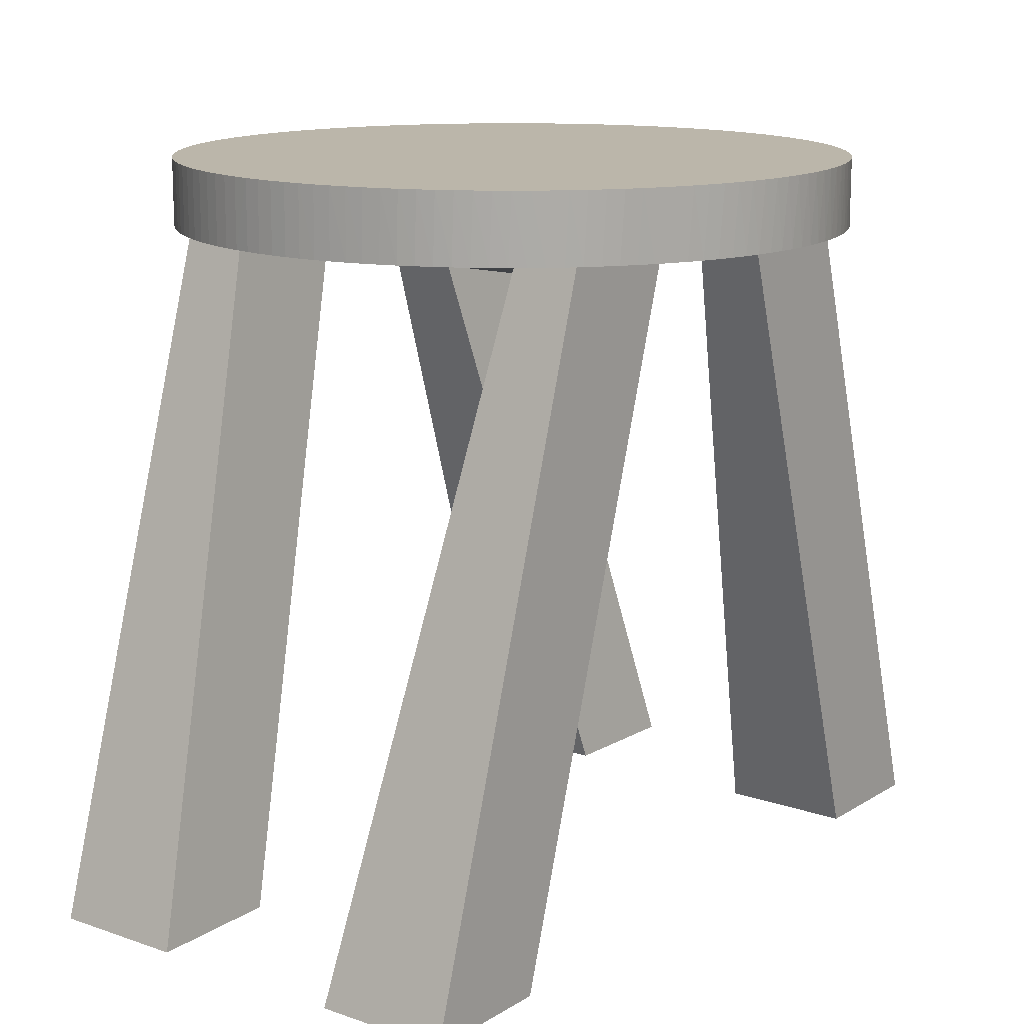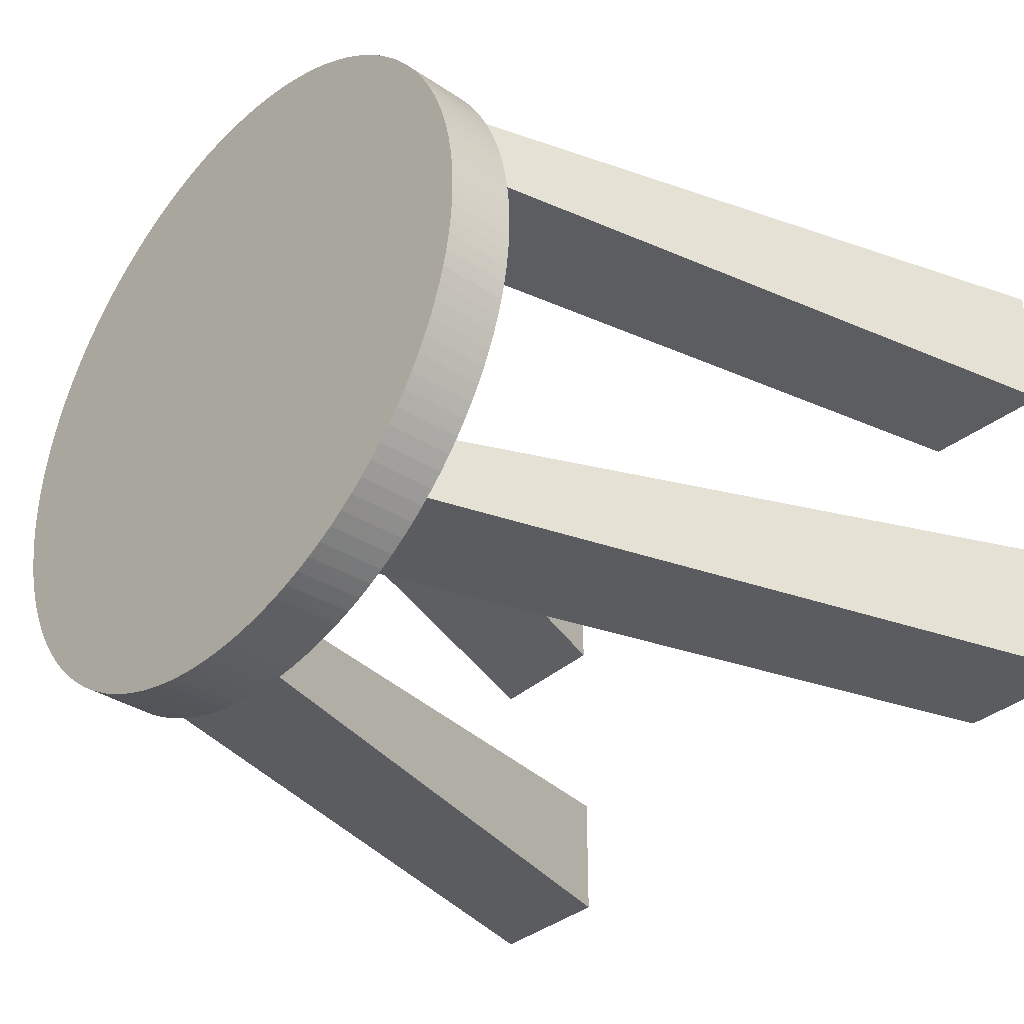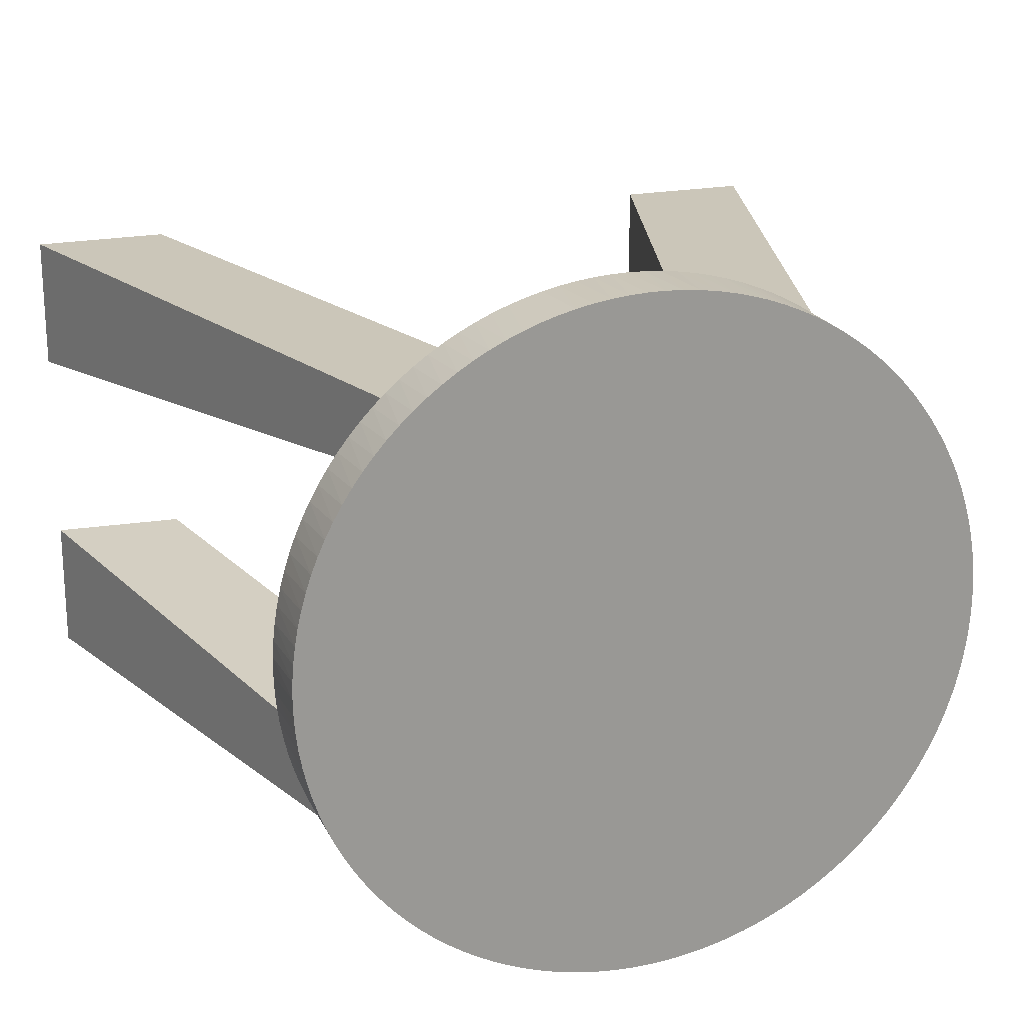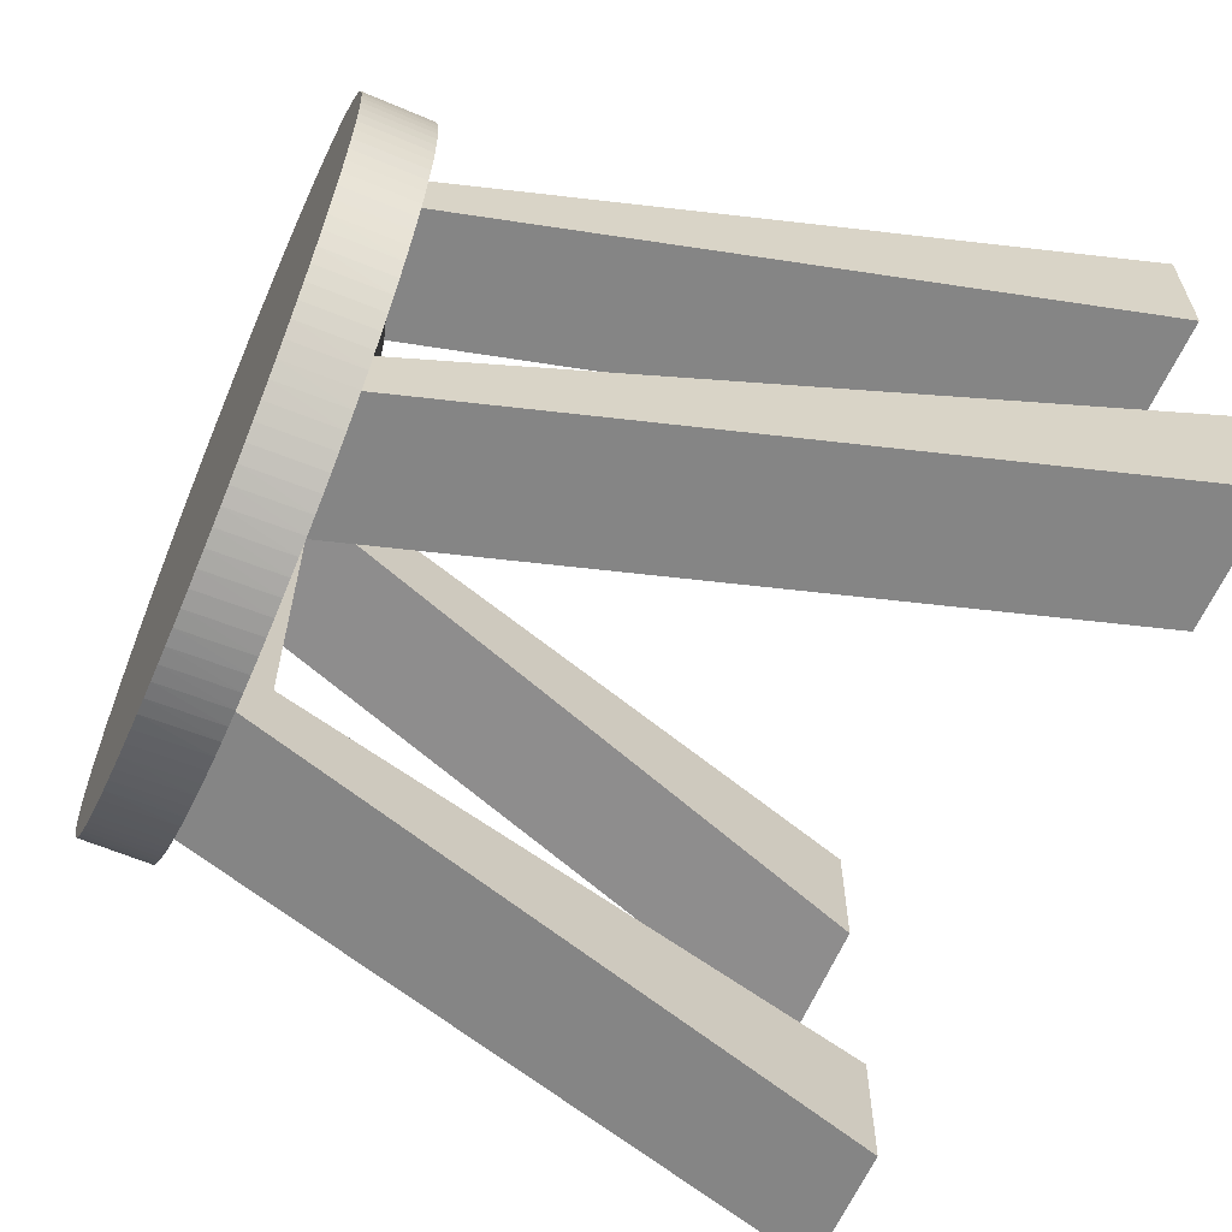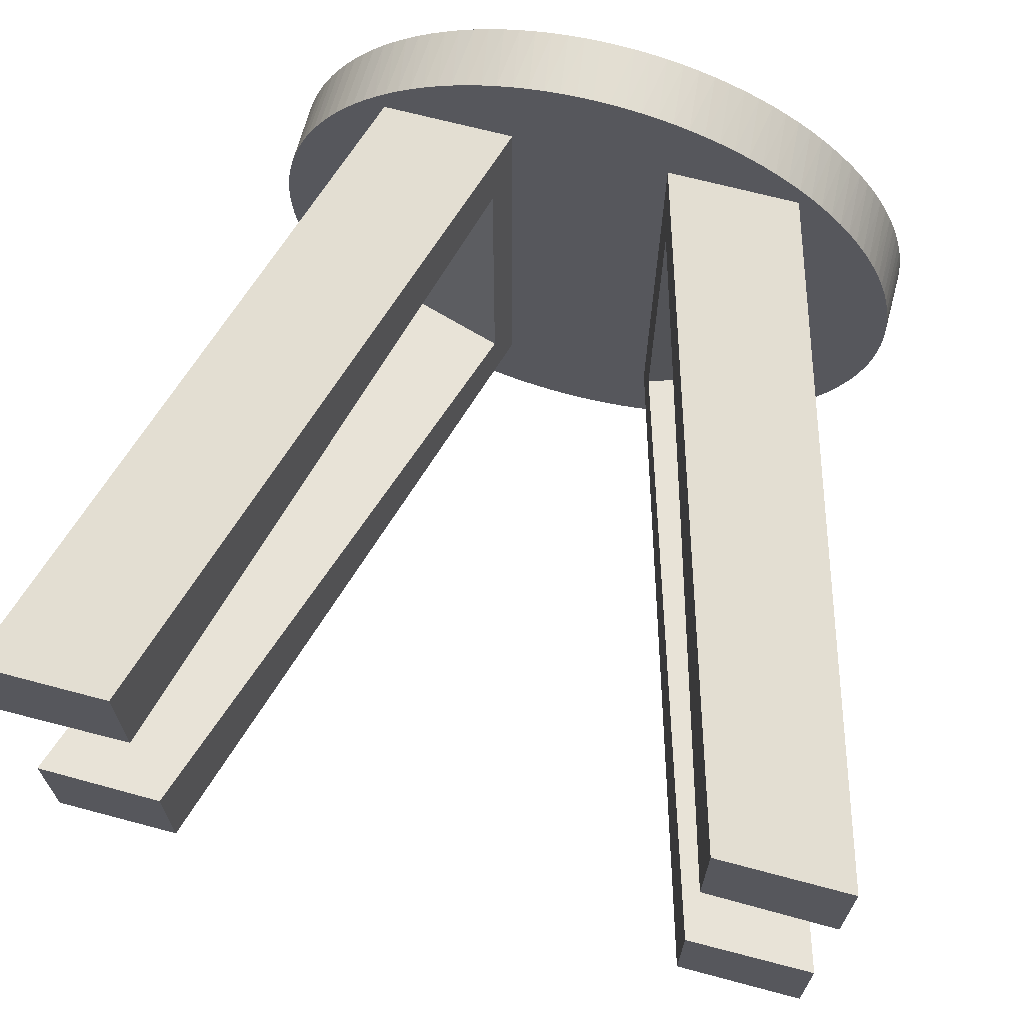
<metadata>
{"format":"obj","ext":"obj","renderer":"f3d","projection":"perspective","resolution":1024,"background":"white","views":[{"elev":14.0,"azim":127.2,"up":"+Z"},{"elev":-35.0,"azim":48.3,"up":"+Y"},{"elev":20.8,"azim":-19.8,"up":"+Y"},{"elev":-61.8,"azim":66.6,"up":"+Y"},{"elev":67.6,"azim":-165.0,"up":"+Y"}]}
</metadata>
<code>
v 25 0 0
v 24.97 1.23 0
v 25 0 5
v 24.97 1.246 5
v 24.88 2.456 0
v 24.88 2.489 5
v 24.73 3.677 0
v 24.72 3.726 5
v 24.52 4.888 0
v 24.5 4.954 5
v 24.25 6.088 0
v 24.23 6.169 5
v 23.92 7.273 0
v 23.89 7.369 5
v 23.53 8.441 0
v 23.49 8.551 5
v 23.09 9.588 0
v 23.04 9.711 5
v 22.59 10.71 0
v 22.52 10.85 5
v 22.03 11.81 0
v 21.96 11.96 5
v 21.43 12.88 0
v 21.33 13.04 5
v 20.77 13.92 0
v 20.66 14.08 5
v 20.06 14.92 0
v 19.93 15.1 5
v 19.3 15.89 0
v 19.15 16.07 5
v 18.5 16.82 0
v 18.33 17 5
v 17.65 17.71 0
v 17.46 17.9 5
v 16.75 18.56 0
v 16.54 18.74 5
v 15.82 19.36 0
v 15.59 19.55 5
v 14.85 20.11 0
v 14.59 20.3 5
v 13.84 20.82 0
v 13.56 21 5
v 12.8 21.47 0
v 12.5 21.65 5
v 11.73 22.08 0
v 11.41 22.25 5
v 10.63 22.63 0
v 10.28 22.79 5
v 9.504 23.12 0
v 9.134 23.27 5
v 8.355 23.56 0
v 7.962 23.7 5
v 7.186 23.94 0
v 6.771 24.07 5
v 6 24.27 -0
v 5.563 24.37 5
v 4.817 24.53 0
v 4.341 24.62 5
v 3.623 24.74 0
v 3.109 24.81 5
v 2.42 24.88 0
v 1.868 24.93 5
v 1.211 24.97 0
v 0.6233 24.99 5
v -0 25 0
v -0.6233 24.99 5
v -1.211 24.97 0
v -1.868 24.93 5
v -2.42 24.88 0
v -3.109 24.81 5
v -3.623 24.74 0
v -4.341 24.62 5
v -4.817 24.53 0
v -5.563 24.37 5
v -6 24.27 -0
v -6.771 24.07 5
v -7.197 23.94 0
v -7.962 23.7 5
v -8.377 23.55 0
v -9.134 23.27 5
v -9.536 23.11 0
v -10.28 22.79 5
v -10.67 22.61 0
v -11.41 22.25 5
v -11.78 22.05 0
v -12.5 21.65 5
v -12.86 21.44 0
v -13.56 21 5
v -13.91 20.77 0
v -14.59 20.3 5
v -14.92 20.06 0
v -15.59 19.55 5
v -15.9 19.29 0
v -16.54 18.74 5
v -16.84 18.48 0
v -17.46 17.9 5
v -17.74 17.62 0
v -18.33 17 5
v -18.59 16.72 0
v -19.15 16.07 5
v -19.4 15.77 0
v -19.93 15.1 5
v -20.16 14.79 0
v -20.66 14.08 5
v -20.86 13.77 0
v -21.33 13.04 5
v -21.52 12.72 0
v -21.96 11.96 5
v -22.13 11.64 0
v -22.52 10.85 5
v -22.68 10.52 0
v -23.04 9.711 5
v -23.17 9.383 0
v -23.49 8.551 5
v -23.61 8.221 0
v -23.89 7.369 5
v -23.99 7.039 0
v -24.23 6.169 5
v -24.31 5.84 0
v -24.5 4.954 5
v -24.57 4.625 0
v -24.72 3.726 5
v -24.77 3.4 0
v -24.88 2.489 5
v -24.91 2.166 0
v -24.97 1.246 5
v -24.98 0.927 0
v -25 -0 5
v -25 -0.3144 0
v -24.97 -1.246 5
v -24.95 -1.555 0
v -24.88 -2.489 5
v -24.84 -2.792 0
v -24.72 -3.726 5
v -24.67 -4.022 0
v -24.5 -4.954 5
v -24.44 -5.242 0
v -24.23 -6.169 5
v -24.15 -6.449 0
v -23.89 -7.369 5
v -23.8 -7.64 0
v -23.49 -8.551 5
v -23.4 -8.813 0
v -23.04 -9.711 5
v -22.93 -9.963 0
v -22.52 -10.85 5
v -22.41 -11.09 0
v -21.96 -11.96 5
v -21.83 -12.19 0
v -21.33 -13.04 5
v -21.2 -13.26 0
v -20.66 -14.08 5
v -20.51 -14.29 0
v -19.93 -15.1 5
v -19.78 -15.29 0
v -19.15 -16.07 5
v -18.99 -16.26 0
v -18.33 -17 5
v -18.16 -17.18 0
v -17.46 -17.9 5
v -17.29 -18.06 0
v -16.54 -18.74 5
v -16.37 -18.9 0
v -15.59 -19.55 5
v -15.41 -19.69 0
v -14.59 -20.3 5
v -14.41 -20.43 0
v -13.56 -21 5
v -13.38 -21.12 0
v -12.5 -21.65 5
v -12.32 -21.75 0
v -11.41 -22.25 5
v -11.22 -22.34 0
v -10.28 -22.79 5
v -10.1 -22.87 0
v -9.134 -23.27 5
v -8.952 -23.34 0
v -7.962 -23.7 5
v -7.782 -23.76 0
v -6.771 -24.07 5
v -6.593 -24.11 0
v -5.563 -24.37 5
v -5.388 -24.41 0
v -4.341 -24.62 5
v -4.169 -24.65 0
v -3.109 -24.81 5
v -2.94 -24.83 0
v -1.868 -24.93 5
v -1.704 -24.94 0
v -0.6233 -24.99 5
v -0.4636 -25 0
v 0.6233 -24.99 5
v 0.7779 -24.99 0
v 1.868 -24.93 5
v 2.018 -24.92 0
v 3.109 -24.81 5
v 3.252 -24.79 0
v 4.341 -24.62 5
v 4.479 -24.6 0
v 5.563 -24.37 5
v 5.694 -24.34 0
v 6.771 -24.07 5
v 6.896 -24.03 0
v 7.962 -23.7 5
v 8.08 -23.66 0
v 9.134 -23.27 5
v 9.245 -23.23 0
v 10.28 -22.79 5
v 10.39 -22.74 0
v 11.41 -22.25 5
v 11.5 -22.2 0
v 12.5 -21.65 5
v 12.59 -21.6 0
v 13.56 -21 5
v 13.65 -20.95 0
v 14.59 -20.3 5
v 14.67 -20.24 0
v 15.59 -19.55 5
v 15.66 -19.49 0
v 16.54 -18.74 5
v 16.61 -18.69 0
v 17.46 -17.9 5
v 17.51 -17.84 0
v 18.33 -17 5
v 18.38 -16.95 0
v 19.15 -16.07 5
v 19.2 -16.02 0
v 19.93 -15.1 5
v 19.97 -15.04 0
v 20.66 -14.08 5
v 20.69 -14.03 0
v 21.33 -13.04 5
v 21.36 -12.99 0
v 21.96 -11.96 5
v 21.98 -11.91 0
v 22.52 -10.85 5
v 22.54 -10.81 0
v 23.04 -9.711 5
v 23.05 -9.674 0
v 23.49 -8.551 5
v 23.5 -8.518 0
v 23.89 -7.369 5
v 23.9 -7.34 0
v 24.23 -6.169 5
v 24.23 -6.145 0
v 24.5 -4.954 5
v 24.51 -4.934 0
v 24.72 -3.726 5
v 24.72 -3.711 0
v 24.88 -2.489 5
v 24.88 -2.479 0
v 24.97 -1.246 5
v 24.97 -1.241 0
v 16 -17.5 0
v 16 -12.48 0
v 6 -17.5 0
v -6 -17.5 0
v 16 12.5 -0
v -16 -17.5 0
v 16 17.5 -0
v -16 -12.5 0
v 6 17.5 -0
v -6 17.5 -0
v -16 12.48 -0
v -16 17.5 -0
v -21 17.5 -50
v -31 17.5 -50
v -31 -17.5 -50
v -31 -7.5 -50
v -6.826 -12.5 -2.752
v -6.826 12.48 -2.752
v -31 7.5 -50
v -21 -17.5 -50
v -21 7.774 -50
v -21 -7.775 -50
v 21 -17.5 -50
v 31 -17.5 -50
v 31 17.5 -50
v 31 7.5 -50
v 6.826 -12.48 -2.752
v 6.826 12.5 -2.752
v 31 -7.5 -50
v 21 17.5 -50
v 21 7.775 -50
v 21 -7.774 -50
f 1 2 3
f 3 2 4
f 4 5 6
f 2 5 4
f 6 7 8
f 5 7 6
f 8 9 10
f 7 9 8
f 10 11 12
f 9 11 10
f 12 13 14
f 11 13 12
f 14 15 16
f 13 15 14
f 16 17 18
f 15 17 16
f 18 19 20
f 17 19 18
f 20 21 22
f 19 21 20
f 22 23 24
f 21 23 22
f 23 25 24
f 24 25 26
f 25 27 26
f 26 27 28
f 27 29 28
f 28 29 30
f 29 31 30
f 30 31 32
f 31 33 32
f 32 33 34
f 33 35 34
f 34 35 36
f 35 37 36
f 36 37 38
f 37 39 38
f 38 39 40
f 39 41 40
f 40 41 42
f 41 43 42
f 42 43 44
f 43 45 44
f 44 45 46
f 45 47 46
f 46 47 48
f 48 49 50
f 47 49 48
f 50 51 52
f 49 51 50
f 52 53 54
f 51 53 52
f 54 55 56
f 53 55 54
f 56 57 58
f 55 57 56
f 58 59 60
f 57 59 58
f 60 61 62
f 59 61 60
f 62 63 64
f 61 63 62
f 64 65 66
f 63 65 64
f 66 67 68
f 65 67 66
f 68 69 70
f 67 69 68
f 70 71 72
f 69 71 70
f 72 73 74
f 71 73 72
f 73 75 74
f 74 75 76
f 75 77 76
f 76 77 78
f 77 79 78
f 78 79 80
f 79 81 80
f 80 81 82
f 81 83 82
f 82 83 84
f 83 85 84
f 84 85 86
f 85 87 86
f 86 87 88
f 87 89 88
f 88 89 90
f 89 91 90
f 90 91 92
f 91 93 92
f 92 93 94
f 93 95 94
f 94 95 96
f 95 97 96
f 96 97 98
f 97 99 98
f 98 99 100
f 99 101 100
f 100 101 102
f 101 103 102
f 102 103 104
f 103 105 104
f 104 105 106
f 105 107 106
f 106 107 108
f 107 109 108
f 108 109 110
f 109 111 110
f 110 111 112
f 111 113 112
f 112 113 114
f 114 115 116
f 113 115 114
f 116 117 118
f 115 117 116
f 118 119 120
f 117 119 118
f 120 121 122
f 119 121 120
f 122 123 124
f 121 123 122
f 123 125 124
f 124 125 126
f 125 127 126
f 126 127 128
f 127 129 128
f 128 129 130
f 129 131 130
f 130 131 132
f 131 133 132
f 132 133 134
f 133 135 134
f 134 135 136
f 135 137 136
f 136 137 138
f 137 139 138
f 138 139 140
f 139 141 140
f 140 141 142
f 141 143 142
f 142 143 144
f 143 145 144
f 144 145 146
f 146 147 148
f 145 147 146
f 148 149 150
f 147 149 148
f 150 151 152
f 149 151 150
f 152 153 154
f 151 153 152
f 154 155 156
f 153 155 154
f 156 157 158
f 155 157 156
f 158 159 160
f 157 159 158
f 160 161 162
f 159 161 160
f 162 163 164
f 161 163 162
f 164 165 166
f 163 165 164
f 166 167 168
f 165 167 166
f 168 169 170
f 167 169 168
f 170 171 172
f 169 171 170
f 172 173 174
f 171 173 172
f 173 175 174
f 174 175 176
f 175 177 176
f 176 177 178
f 177 179 178
f 178 179 180
f 179 181 180
f 180 181 182
f 182 183 184
f 181 183 182
f 183 185 184
f 184 185 186
f 186 187 188
f 185 187 186
f 188 189 190
f 187 189 188
f 190 191 192
f 189 191 190
f 192 193 194
f 191 193 192
f 194 195 196
f 193 195 194
f 196 197 198
f 195 197 196
f 198 199 200
f 197 199 198
f 200 201 202
f 199 201 200
f 202 203 204
f 201 203 202
f 204 205 206
f 203 205 204
f 206 207 208
f 205 207 206
f 208 209 210
f 207 209 208
f 210 211 212
f 209 211 210
f 212 213 214
f 211 213 212
f 214 215 216
f 213 215 214
f 216 217 218
f 215 217 216
f 218 219 220
f 217 219 218
f 220 221 222
f 219 221 220
f 222 223 224
f 221 223 222
f 224 225 226
f 223 225 224
f 225 227 226
f 226 227 228
f 227 229 228
f 228 229 230
f 229 231 230
f 230 231 232
f 231 233 232
f 232 233 234
f 233 235 234
f 234 235 236
f 235 237 236
f 236 237 238
f 237 239 238
f 238 239 240
f 239 241 240
f 240 241 242
f 241 243 242
f 242 243 244
f 243 245 244
f 244 245 246
f 245 247 246
f 246 247 248
f 247 249 248
f 248 249 250
f 249 251 250
f 250 251 252
f 252 253 3
f 251 253 252
f 253 1 3
f 254 217 215
f 254 219 217
f 254 221 219
f 254 223 221
f 254 225 223
f 255 225 254
f 255 227 225
f 255 229 227
f 255 231 229
f 255 233 231
f 255 235 233
f 255 237 235
f 255 239 237
f 255 241 239
f 255 243 241
f 255 245 243
f 255 247 245
f 249 247 255
f 251 249 255
f 253 251 255
f 1 253 255
f 256 193 191
f 256 195 193
f 256 197 195
f 256 199 197
f 256 201 199
f 256 203 201
f 256 254 215
f 256 205 203
f 256 207 205
f 256 209 207
f 256 211 209
f 256 213 211
f 256 215 213
f 257 256 191
f 257 177 175
f 257 179 177
f 257 181 179
f 257 183 181
f 257 185 183
f 257 187 185
f 257 189 187
f 257 191 189
f 173 257 175
f 171 257 173
f 169 257 171
f 258 2 1
f 258 5 2
f 258 7 5
f 258 9 7
f 258 11 9
f 258 13 11
f 258 1 255
f 258 15 13
f 258 17 15
f 258 19 17
f 258 21 19
f 258 23 21
f 258 25 23
f 258 27 25
f 29 27 258
f 31 29 258
f 259 165 163
f 259 167 165
f 259 169 167
f 259 257 169
f 161 259 163
f 159 259 161
f 260 33 31
f 260 31 258
f 35 33 260
f 157 259 159
f 261 259 157
f 37 35 260
f 155 261 157
f 39 37 260
f 153 261 155
f 41 39 260
f 151 261 153
f 149 261 151
f 147 261 149
f 262 41 260
f 262 43 41
f 262 45 43
f 262 256 257
f 47 45 262
f 145 261 147
f 49 47 262
f 143 261 145
f 51 49 262
f 141 261 143
f 53 51 262
f 139 261 141
f 55 53 262
f 137 261 139
f 57 55 262
f 135 261 137
f 59 57 262
f 133 261 135
f 61 59 262
f 131 261 133
f 263 262 257
f 63 61 262
f 129 261 131
f 65 262 263
f 65 63 262
f 67 65 263
f 69 67 263
f 71 69 263
f 264 125 123
f 264 127 125
f 264 129 127
f 264 261 129
f 121 264 123
f 73 71 263
f 119 264 121
f 75 73 263
f 117 264 119
f 77 75 263
f 115 264 117
f 79 77 263
f 113 264 115
f 81 79 263
f 111 264 113
f 83 81 263
f 109 264 111
f 85 83 263
f 107 264 109
f 87 85 263
f 105 264 107
f 89 263 265
f 89 87 263
f 103 264 105
f 91 89 265
f 101 264 103
f 93 91 265
f 99 264 101
f 99 265 264
f 95 93 265
f 97 265 99
f 97 95 265
f 164 160 162
f 154 156 158
f 150 152 154
f 170 164 166
f 170 166 168
f 146 148 150
f 144 154 158
f 144 150 154
f 144 146 150
f 178 164 170
f 178 170 172
f 178 172 174
f 178 174 176
f 140 144 158
f 140 142 144
f 140 158 160
f 138 140 160
f 182 178 180
f 132 134 136
f 132 136 138
f 190 182 184
f 190 184 186
f 190 186 188
f 128 130 132
f 198 192 194
f 198 194 196
f 120 122 124
f 118 120 124
f 118 124 126
f 118 126 128
f 118 132 138
f 118 128 132
f 116 118 138
f 116 138 160
f 204 192 198
f 204 116 160
f 204 160 164
f 204 164 178
f 204 178 182
f 204 182 190
f 204 190 192
f 204 198 200
f 204 200 202
f 114 116 204
f 110 112 114
f 210 204 206
f 210 114 204
f 210 206 208
f 108 114 210
f 108 110 114
f 214 210 212
f 216 210 214
f 100 102 104
f 100 104 106
f 98 100 106
f 222 218 220
f 224 216 218
f 224 218 222
f 92 94 96
f 92 96 98
f 92 98 106
f 92 106 108
f 228 224 226
f 90 92 108
f 230 216 224
f 230 224 228
f 86 88 90
f 234 230 232
f 234 210 216
f 234 216 230
f 82 84 86
f 82 86 90
f 238 234 236
f 240 234 238
f 242 234 240
f 74 76 78
f 74 78 80
f 74 80 82
f 72 74 82
f 248 242 244
f 248 244 246
f 248 234 242
f 70 72 82
f 70 108 210
f 70 90 108
f 70 210 234
f 70 82 90
f 252 234 248
f 252 248 250
f 64 66 68
f 64 68 70
f 4 252 3
f 60 62 64
f 8 4 6
f 56 60 64
f 56 64 70
f 56 58 60
f 54 234 252
f 54 56 70
f 54 70 234
f 14 8 10
f 14 10 12
f 14 252 4
f 14 4 8
f 50 52 54
f 18 14 16
f 18 252 14
f 20 252 18
f 46 48 50
f 46 50 54
f 44 46 54
f 24 20 22
f 42 44 54
f 40 42 54
f 28 24 26
f 30 54 252
f 30 20 24
f 30 252 20
f 30 24 28
f 36 38 40
f 34 30 32
f 34 40 54
f 34 54 30
f 34 36 40
f 265 266 267
f 263 266 265
f 268 261 269
f 268 259 261
f 270 264 271
f 261 264 270
f 272 264 267
f 267 264 265
f 273 257 259
f 273 259 268
f 271 274 266
f 271 266 263
f 270 273 275
f 257 270 271
f 257 271 263
f 257 273 270
f 276 254 256
f 277 254 276
f 258 278 260
f 258 279 278
f 258 255 280
f 258 280 281
f 254 277 255
f 255 277 282
f 260 283 262
f 260 278 283
f 280 262 281
f 256 262 280
f 283 281 262
f 284 281 283
f 276 280 285
f 276 256 280
f 267 266 274
f 267 274 272
f 275 261 270
f 269 261 275
f 268 275 273
f 269 275 268
f 264 272 274
f 264 274 271
f 285 282 277
f 285 277 276
f 284 258 281
f 279 258 284
f 284 278 279
f 283 278 284
f 255 282 285
f 255 285 280

</code>
